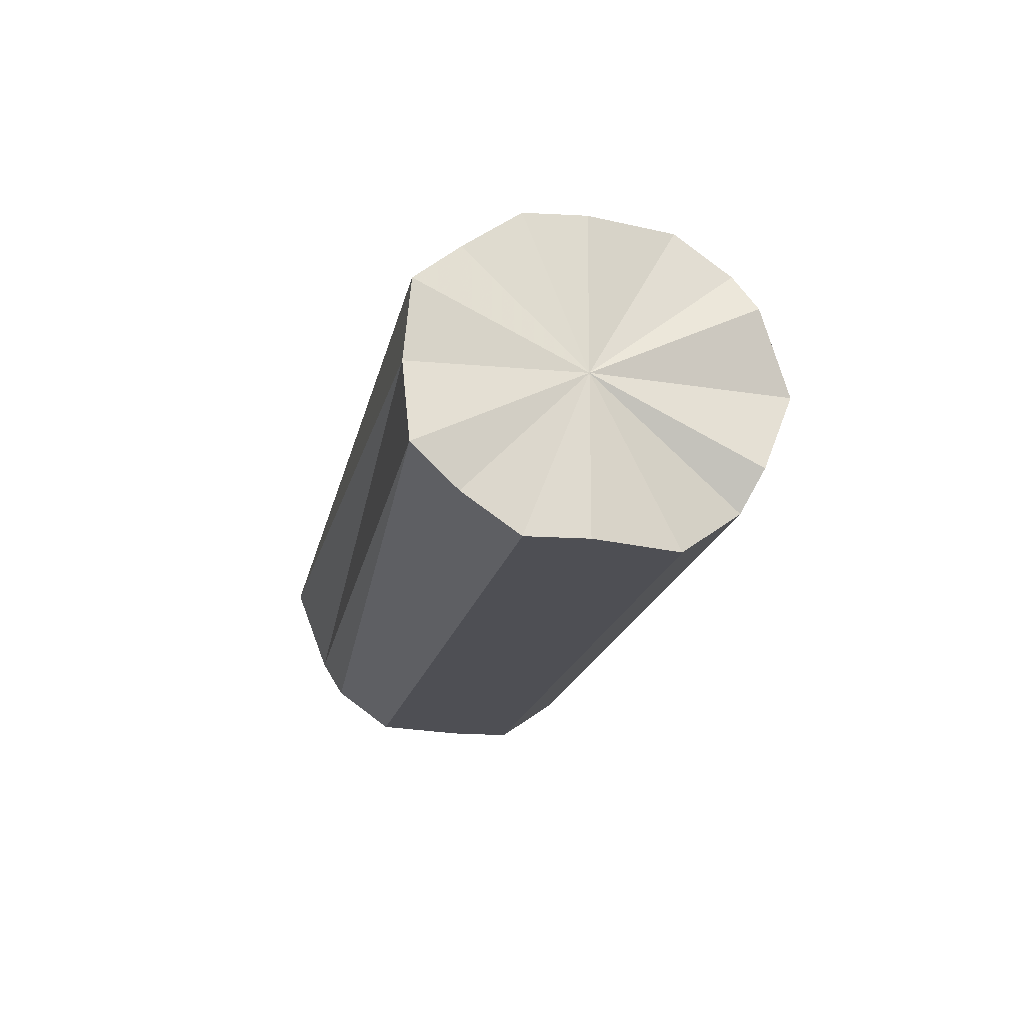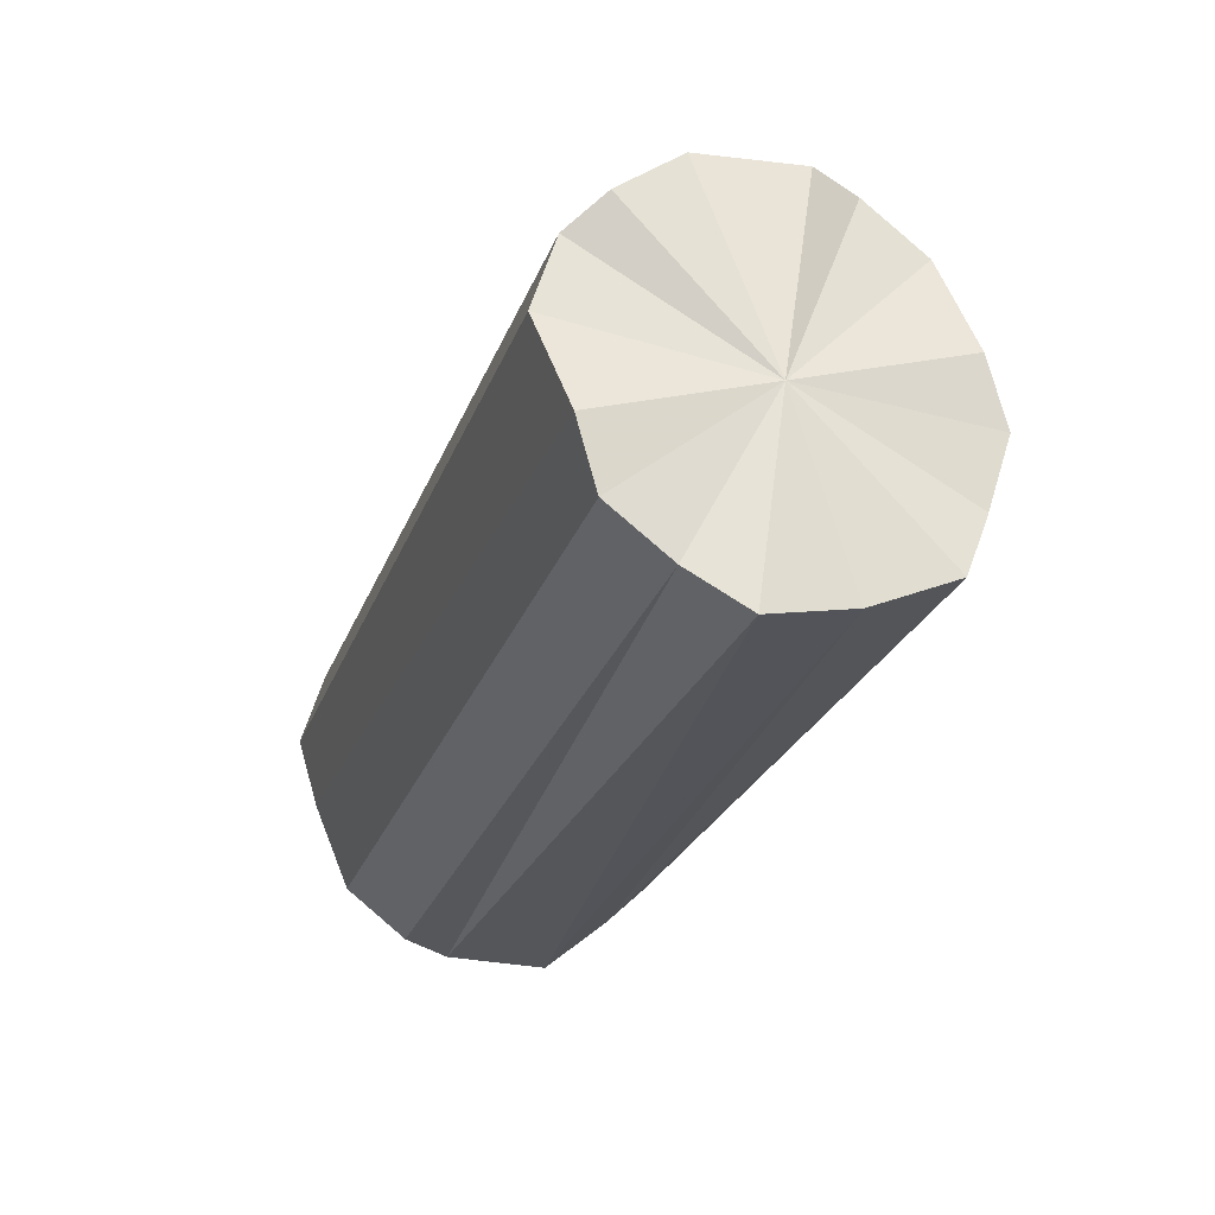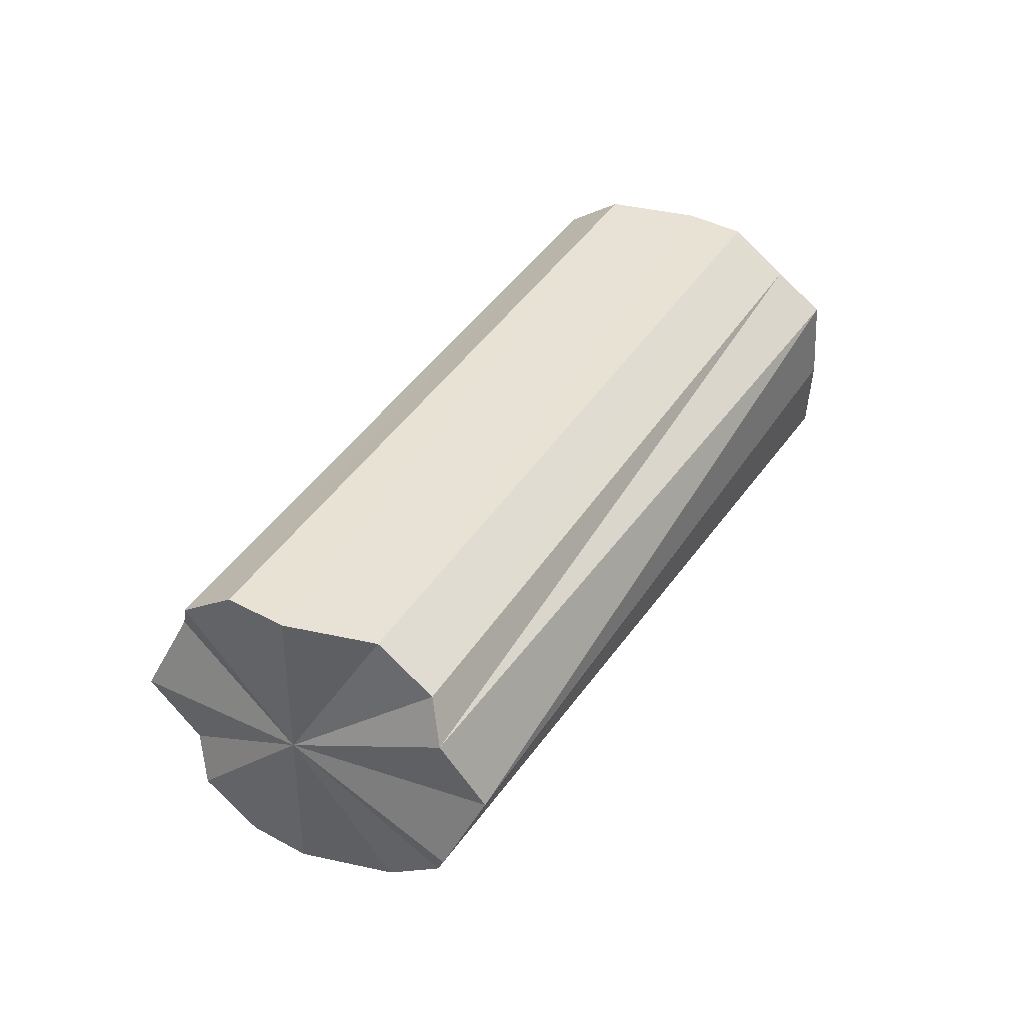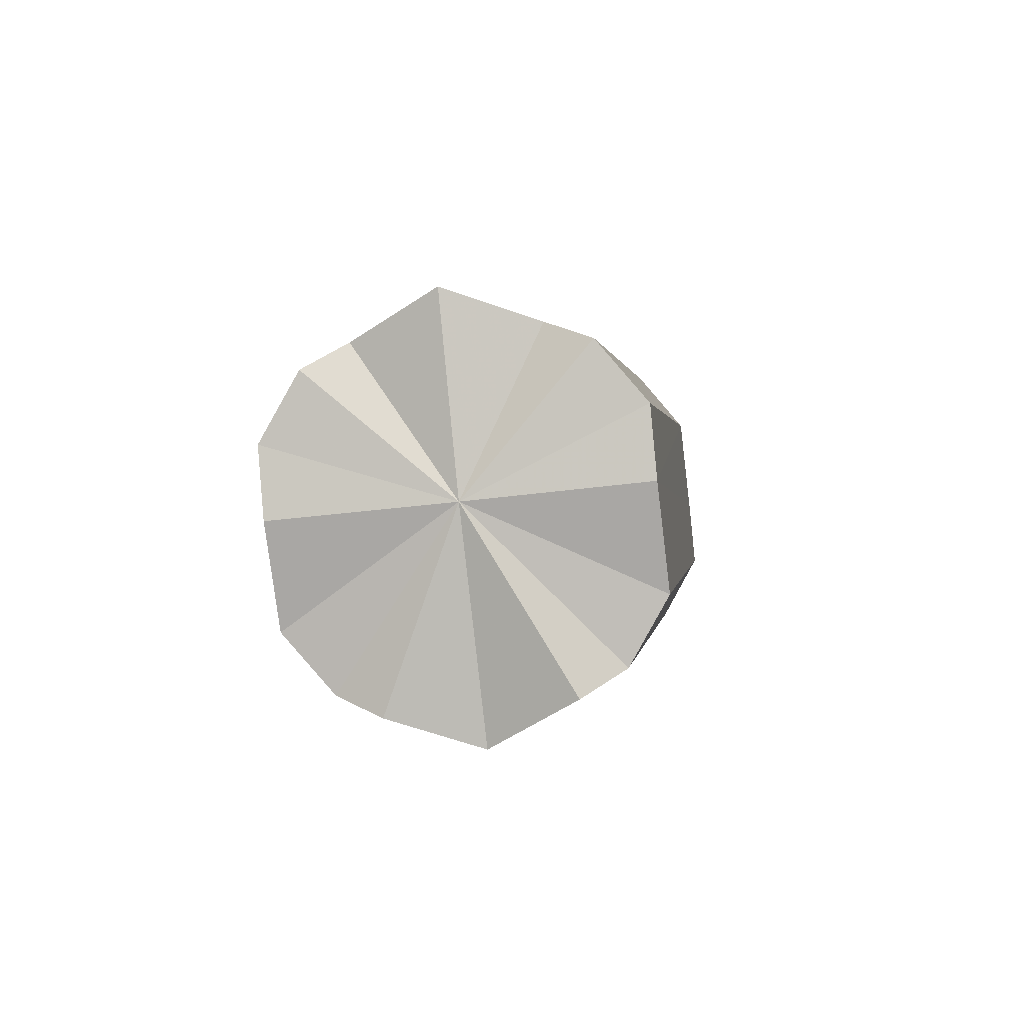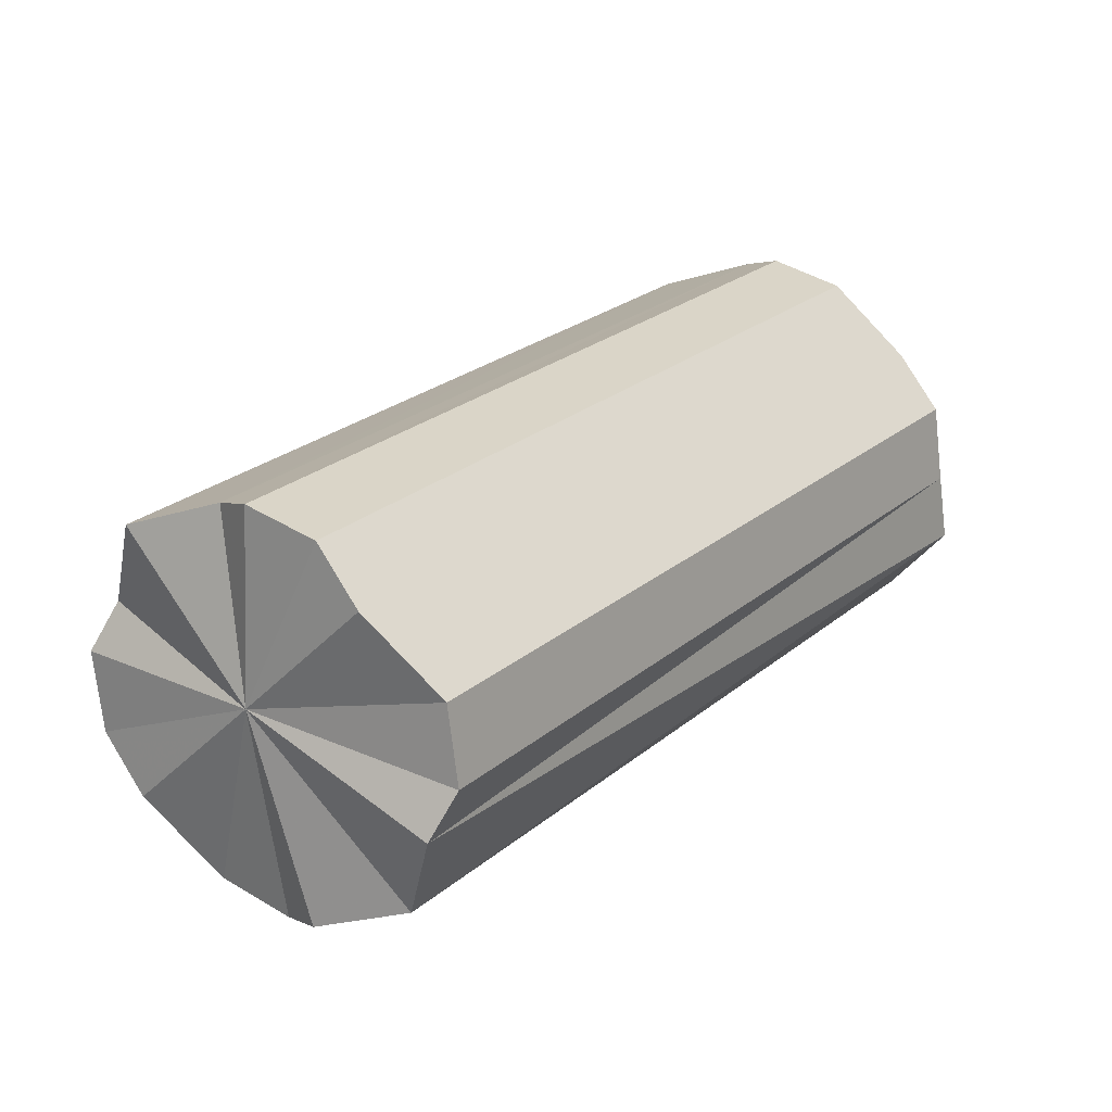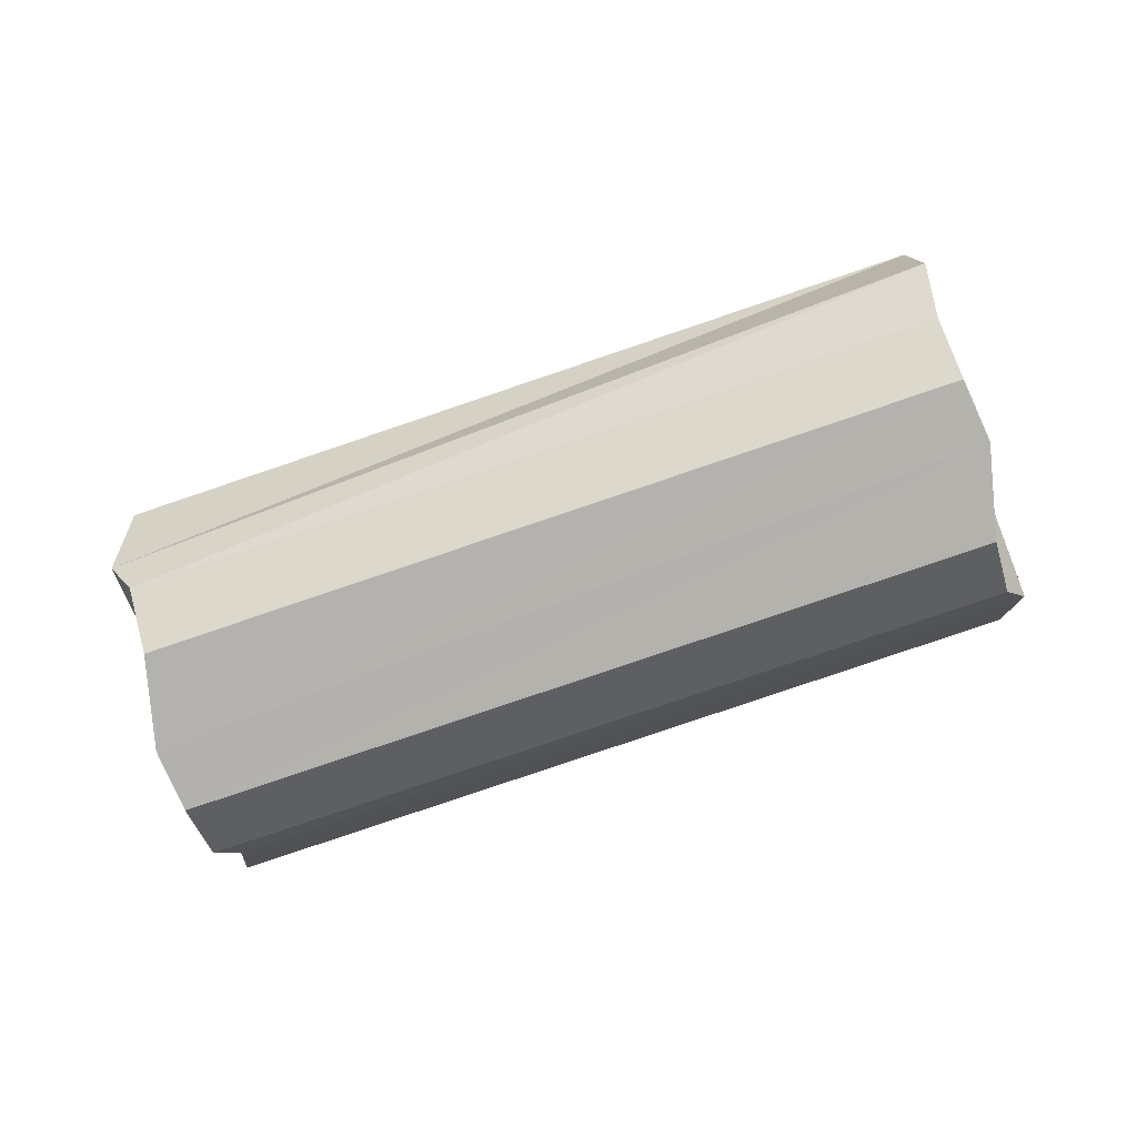
<metadata>
{"format":"obj","ext":"obj","renderer":"f3d","projection":"perspective","resolution":1024,"background":"white","views":[{"elev":-18.3,"azim":-56.7,"up":"+Y"},{"elev":22.4,"azim":-114.3,"up":"+Z"},{"elev":40.1,"azim":164.4,"up":"+Y"},{"elev":-44.8,"azim":98.2,"up":"+Z"},{"elev":-37.0,"azim":143.4,"up":"+Z"},{"elev":-80.0,"azim":-116.0,"up":"+Y"}]}
</metadata>
<code>
o 26897
v 2250 1879 16.64
v 2250 1879 16.64
v 2250 1879 16.5
v 2250 1879 16.63
v 2250 1879 16.5
v 2250 1879 16.64
v 2250 1879 16.5
v 2250 1879 16.62
v 2250 1879 16.49
v 2250 1879 16.63
v 2250 1879 16.47
v 2250 1879 16.61
v 2250 1879 16.48
v 2250 1879 16.6
v 2250 1879 16.47
v 2250 1879 16.59
v 2250 1879 16.45
v 2250 1879 16.58
v 2250 1879 16.44
v 2250 1879 16.58
v 2250 1879 16.44
v 2250 1879 16.58
v 2250 1879 16.43
v 2250 1879 16.59
v 2250 1879 16.44
v 2250 1879 16.6
v 2250 1879 16.44
v 2250 1879 16.61
v 2250 1879 16.45
v 2250 1879 16.62
v 2250 1879 16.47
v 2250 1879 16.63
v 2250 1879 16.48
v 2250 1879 16.49
v 2250 1879 16.64
v 2250 1879 16.5
v 2250 1879 16.5
v 2250 1879 16.5
v 2250 1879 16.48
v 2250 1879 16.49
v 2250 1879 16.47
v 2250 1879 16.45
v 2250 1879 16.44
v 2250 1879 16.44
v 2250 1879 16.43
v 2250 1879 16.44
v 2250 1879 16.44
v 2250 1879 16.45
v 2250 1879 16.47
v 2250 1879 16.48
v 2250 1879 16.49
v 2250 1879 16.5
v 2250 1879 16.64
v 2250 1879 16.5
v 2250 1879 16.5
v 2250 1879 16.64
v 2250 1879 16.49
v 2250 1879 16.62
v 2250 1879 16.48
v 2250 1879 16.61
v 2250 1879 16.47
v 2250 1879 16.6
v 2250 1879 16.45
v 2250 1879 16.59
v 2250 1879 16.44
v 2250 1879 16.58
v 2250 1879 16.44
v 2250 1879 16.58
v 2250 1879 16.43
v 2250 1879 16.58
v 2250 1879 16.44
v 2250 1879 16.59
v 2250 1879 16.44
v 2250 1879 16.6
v 2250 1879 16.45
v 2250 1879 16.61
v 2250 1879 16.47
v 2250 1879 16.62
v 2250 1879 16.48
v 2250 1879 16.63
v 2250 1879 16.49
v 2250 1879 16.61
v 2250 1879 16.64
v 2250 1879 16.64
v 2250 1879 16.63
v 2250 1879 16.64
v 2250 1879 16.62
v 2250 1879 16.63
v 2250 1879 16.61
v 2250 1879 16.62
v 2250 1879 16.6
v 2250 1879 16.61
v 2250 1879 16.59
v 2250 1879 16.6
v 2250 1879 16.58
v 2250 1879 16.59
v 2250 1879 16.58
v 2250 1879 16.58
f 1 2 3
f 2 4 5
f 6 1 7
f 4 8 9
f 5 10 9
f 11 5 9
f 8 12 13
f 12 14 15
f 14 16 17
f 16 18 19
f 18 20 21
f 20 22 23
f 22 24 25
f 24 26 27
f 26 28 29
f 28 30 31
f 30 32 33
f 32 6 34
f 34 35 7
f 11 34 7
f 11 36 37
f 11 38 36
f 11 39 40
f 11 41 39
f 11 42 41
f 11 43 42
f 11 44 43
f 11 45 44
f 11 46 45
f 11 47 46
f 11 48 47
f 11 49 48
f 11 50 49
f 11 51 50
f 52 53 54
f 55 56 52
f 57 58 59
f 59 60 61
f 61 62 63
f 63 64 65
f 65 66 67
f 67 68 69
f 69 70 71
f 71 72 73
f 73 74 75
f 75 76 77
f 77 78 79
f 79 80 81
f 82 83 84
f 82 85 83
f 82 84 86
f 82 87 85
f 82 86 88
f 82 89 87
f 82 88 90
f 82 91 89
f 82 90 92
f 82 93 91
f 82 92 94
f 82 95 93
f 82 94 96
f 82 97 95
f 82 96 98
f 82 98 97

</code>
